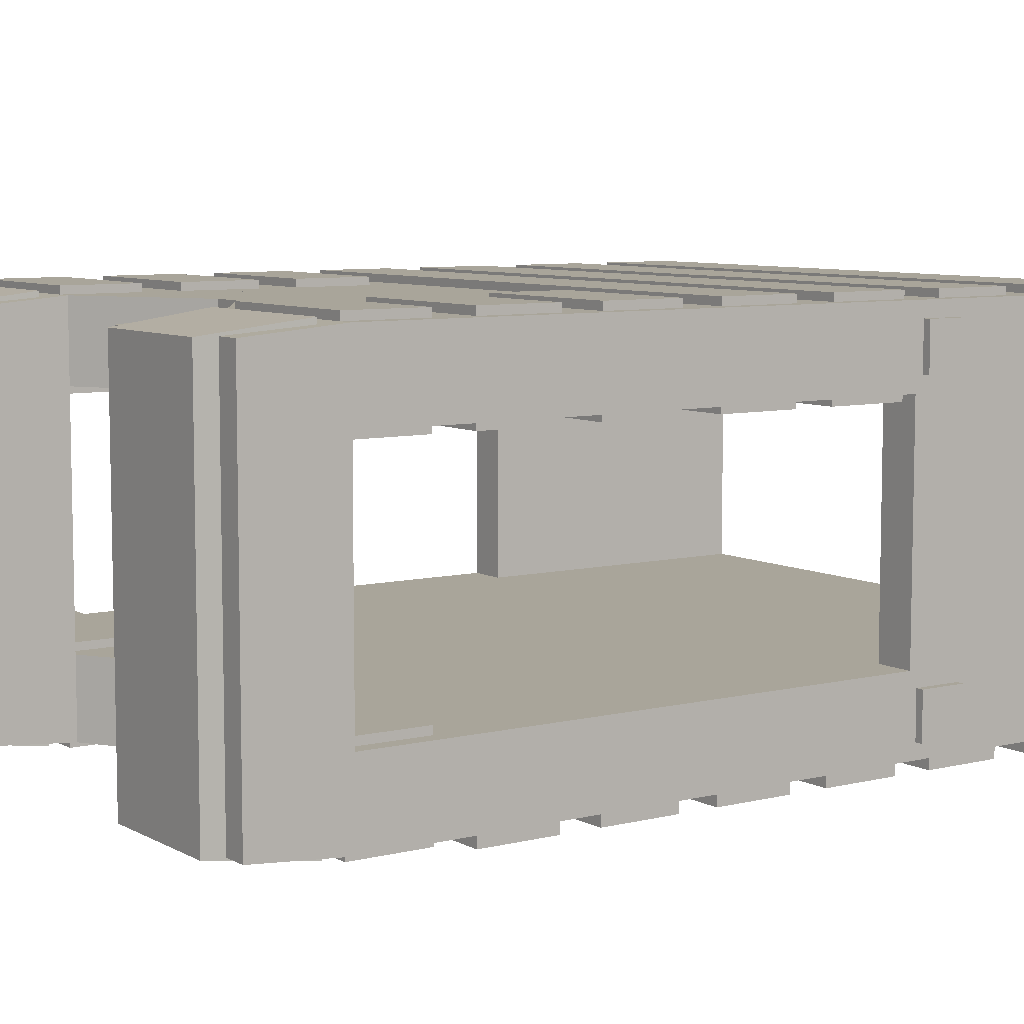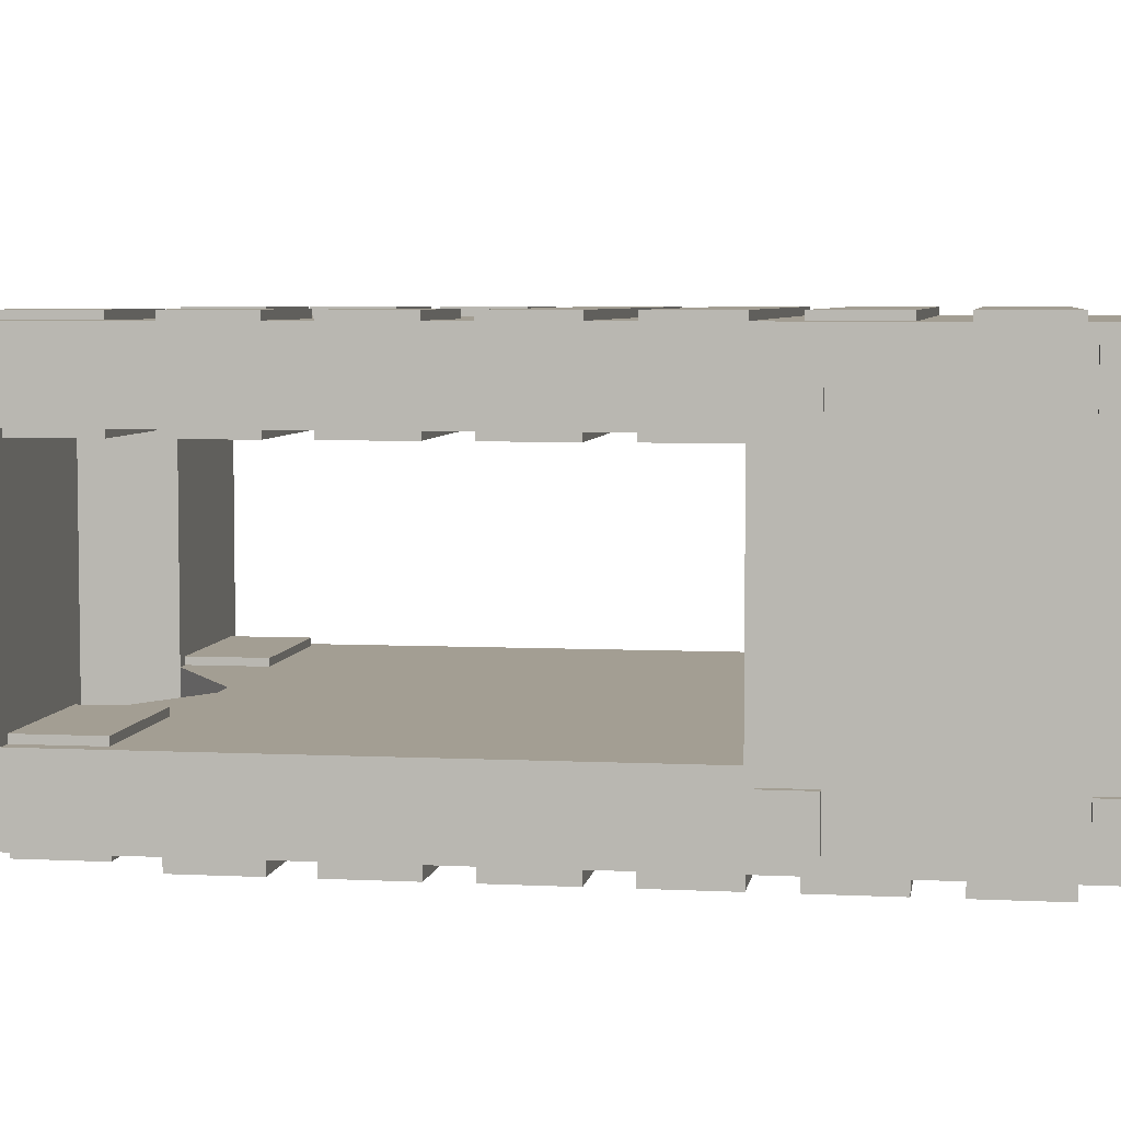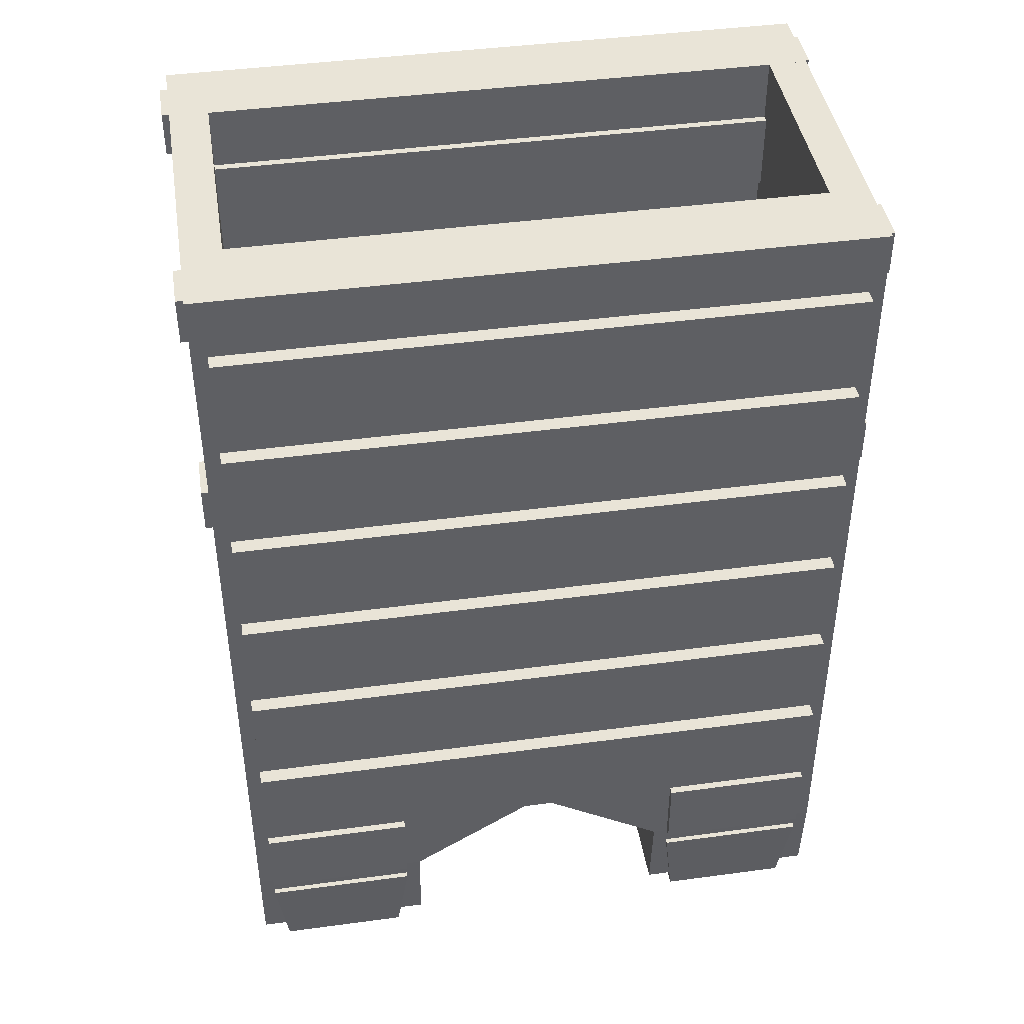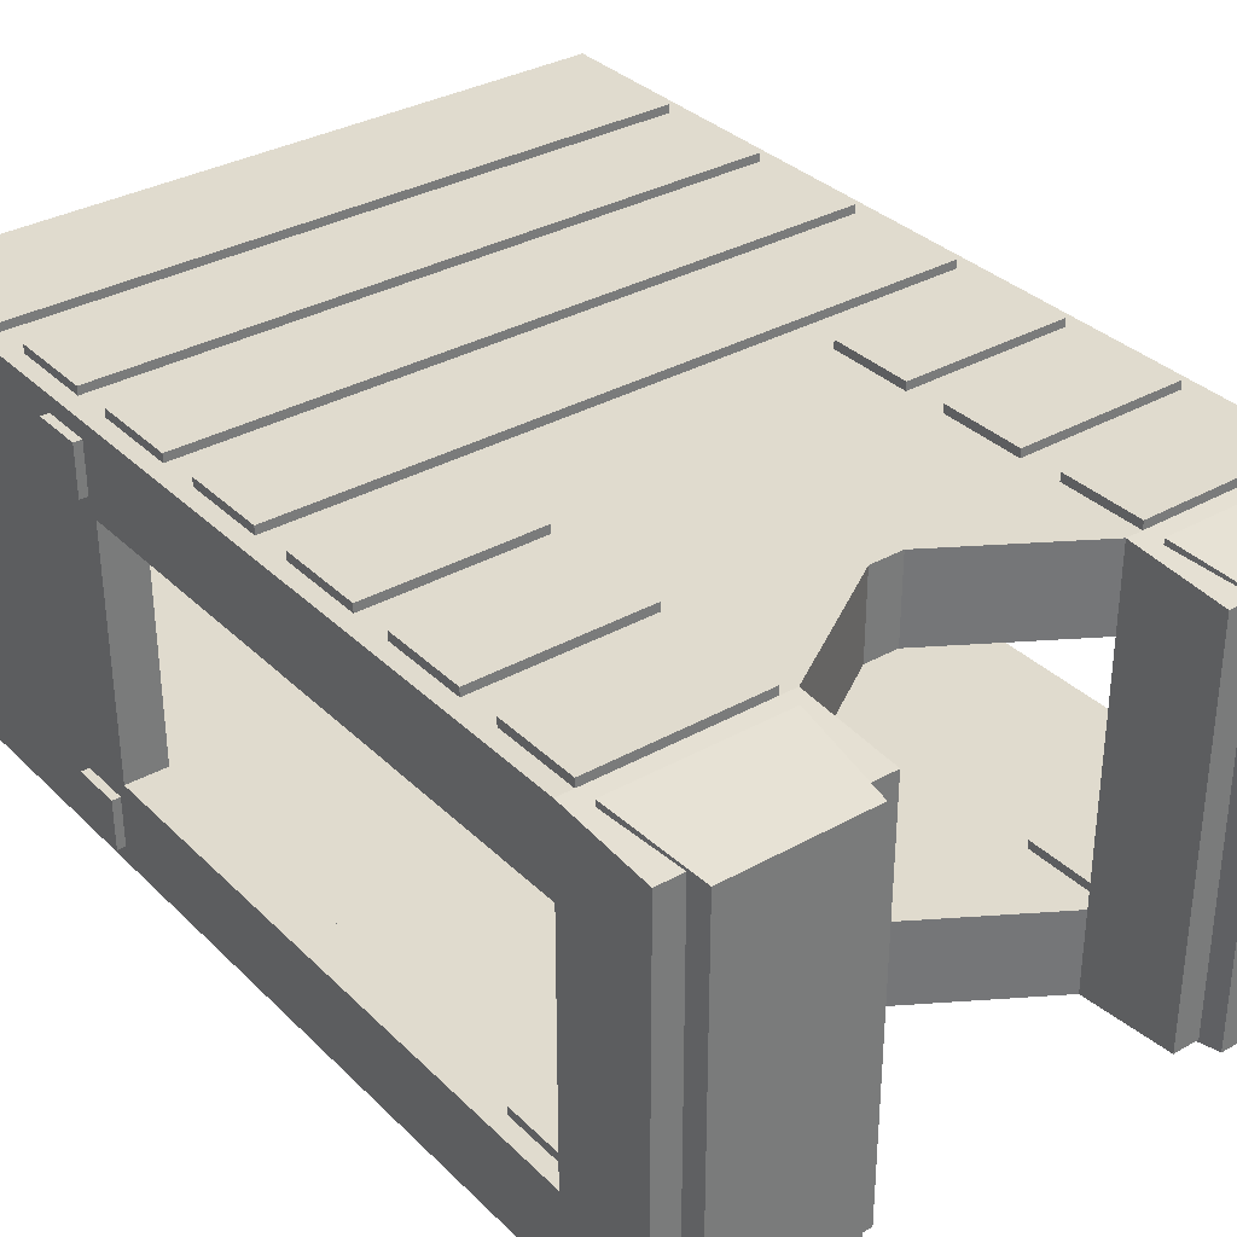
<metadata>
{"format":"obj","ext":"obj","renderer":"f3d","projection":"perspective","resolution":1024,"background":"white","views":[{"elev":7.5,"azim":55.4,"up":"+Z"},{"elev":5.2,"azim":98.8,"up":"+Z"},{"elev":43.0,"azim":170.9,"up":"+Y"},{"elev":33.6,"azim":-37.5,"up":"+Z"}]}
</metadata>
<code>
o armorModel
v -4.192 2.994 -2.495
v 4.192 2.994 -2.495
v 4.192 2.994 -1.497
v -4.192 2.994 -1.497
v -4.192 11.78 -1.497
v 4.192 11.78 -1.497
v 4.192 11.78 -2.495
v -4.192 11.78 -2.495
v -4.192 -0.1996 -2.395
v -1.796 -0.1996 -2.395
v -1.796 -0.1996 2.395
v -4.192 -0.1996 2.395
v -4.192 0.998 2.495
v -1.796 0.998 2.495
v -1.796 0.998 -2.495
v -4.192 0.998 -2.495
v -4.192 0.998 -2.495
v -1.796 0.998 -2.495
v -1.796 0.998 -1.497
v -4.192 0.998 -1.497
v -4.192 2.994 -1.497
v -1.796 2.994 -1.497
v -1.796 2.994 -2.495
v -4.192 2.994 -2.495
v 1.796 -0.1996 -2.395
v 4.192 -0.1996 -2.395
v 4.192 -0.1996 2.395
v 1.796 -0.1996 2.395
v 1.796 0.998 2.495
v 4.192 0.998 2.495
v 4.192 0.998 -2.495
v 1.796 0.998 -2.495
v 1.796 0.998 -2.495
v 4.192 0.998 -2.495
v 4.192 0.998 -1.497
v 1.796 0.998 -1.497
v 1.796 2.994 -1.497
v 4.192 2.994 -1.497
v 4.192 2.994 -2.495
v 1.796 2.994 -2.495
v -1.796 0.998 -2.495
v -0.1996 1.996 -2.495
v -0.1996 1.996 -1.497
v -1.796 0.998 -1.497
v -1.796 1.996 -1.497
v -0.1996 1.996 -1.497
v -0.1996 1.996 -2.495
v -1.796 1.996 -2.495
v 0.1996 1.996 -2.495
v 1.796 0.998 -2.495
v 1.796 0.998 -1.497
v 0.1996 1.996 -1.497
v 0.1996 1.996 -1.497
v 1.796 1.996 -1.497
v 1.796 1.996 -2.495
v 0.1996 1.996 -2.495
v -1.796 1.996 -2.495
v 1.796 1.996 -2.495
v 1.796 1.996 -1.497
v -1.796 1.996 -1.497
v -1.796 2.994 -1.497
v 1.796 2.994 -1.497
v 1.796 2.994 -2.495
v -1.796 2.994 -2.495
v -3.992 0.998 -2.595
v -1.996 0.998 -2.595
v -1.996 0.998 -1.397
v -3.992 0.998 -1.397
v -3.992 1.996 -1.397
v -1.996 1.996 -1.397
v -1.996 1.996 -2.595
v -3.992 1.996 -2.595
v 1.996 0.998 -2.595
v 3.992 0.998 -2.595
v 3.992 0.998 -1.397
v 1.996 0.998 -1.397
v 1.996 1.996 -1.397
v 3.992 1.996 -1.397
v 3.992 1.996 -2.595
v 1.996 1.996 -2.595
v -3.992 2.495 -2.695
v 3.992 2.495 -2.695
v 3.992 2.495 -1.497
v -3.992 2.495 -1.497
v -3.992 3.493 -1.497
v 3.992 3.493 -1.497
v 3.992 3.493 -2.695
v -3.992 3.493 -2.695
v -4.192 2.994 1.497
v 4.192 2.994 1.497
v 4.192 2.994 2.495
v -4.192 2.994 2.495
v -4.192 11.78 2.495
v 4.192 11.78 2.495
v 4.192 11.78 1.497
v -4.192 11.78 1.497
v 1.796 0.998 1.497
v 4.192 0.998 1.497
v 4.192 0.998 2.495
v 1.796 0.998 2.495
v 1.796 2.994 2.495
v 4.192 2.994 2.495
v 4.192 2.994 1.497
v 1.796 2.994 1.497
v -4.192 0.998 1.497
v -1.796 0.998 1.497
v -1.796 0.998 2.495
v -4.192 0.998 2.495
v -4.192 2.994 2.495
v -1.796 2.994 2.495
v -1.796 2.994 1.497
v -4.192 2.994 1.497
v -3.992 2.495 1.397
v -1.996 2.495 1.397
v -1.996 2.495 2.595
v -3.992 2.495 2.595
v -3.992 3.493 2.595
v -1.996 3.493 2.595
v -1.996 3.493 1.397
v -3.992 3.493 1.397
v -3.992 3.992 1.397
v -1.996 3.992 1.397
v -1.996 3.992 2.595
v -3.992 3.992 2.595
v -3.992 4.99 2.595
v -1.996 4.99 2.595
v -1.996 4.99 1.397
v -3.992 4.99 1.397
v 1.996 3.992 1.397
v 3.992 3.992 1.397
v 3.992 3.992 2.595
v 1.996 3.992 2.595
v 1.996 4.99 2.595
v 3.992 4.99 2.595
v 3.992 4.99 1.397
v 1.996 4.99 1.397
v 1.996 2.495 1.397
v 3.992 2.495 1.397
v 3.992 2.495 2.595
v 1.996 2.495 2.595
v 1.996 3.493 2.595
v 3.992 3.493 2.595
v 3.992 3.493 1.397
v 1.996 3.493 1.397
v 1.996 0.998 1.397
v 3.992 0.998 1.397
v 3.992 0.998 2.595
v 1.996 0.998 2.595
v 1.996 1.996 2.595
v 3.992 1.996 2.595
v 3.992 1.996 1.397
v 1.996 1.996 1.397
v -3.992 0.998 1.397
v -1.996 0.998 1.397
v -1.996 0.998 2.595
v -3.992 0.998 2.595
v -3.992 1.996 2.595
v -1.996 1.996 2.595
v -1.996 1.996 1.397
v -3.992 1.996 1.397
v -4.192 7.984 -1.497
v -3.693 7.984 -1.497
v -3.693 7.984 1.497
v -4.192 7.984 1.497
v -4.192 11.78 1.497
v -3.693 11.78 1.497
v -3.693 11.78 -1.497
v -4.192 11.78 -1.497
v -4.291 8.084 -2.295
v -3.892 8.084 -2.295
v -3.892 8.084 -1.697
v -4.291 8.084 -1.697
v -4.291 8.683 -1.697
v -3.892 8.683 -1.697
v -3.892 8.683 -2.295
v -4.291 8.683 -2.295
v -4.291 11.08 -2.295
v -3.892 11.08 -2.295
v -3.892 11.08 -1.697
v -4.291 11.08 -1.697
v -4.291 11.68 -1.697
v -3.892 11.68 -1.697
v -3.892 11.68 -2.295
v -4.291 11.68 -2.295
v -4.291 11.08 1.697
v -3.892 11.08 1.697
v -3.892 11.08 2.295
v -4.291 11.08 2.295
v -4.291 11.68 2.295
v -3.892 11.68 2.295
v -3.892 11.68 1.697
v -4.291 11.68 1.697
v -4.291 8.084 1.697
v -3.892 8.084 1.697
v -3.892 8.084 2.295
v -4.291 8.084 2.295
v -4.291 8.683 2.295
v -3.892 8.683 2.295
v -3.892 8.683 1.697
v -4.291 8.683 1.697
v 3.892 11.08 1.697
v 4.291 11.08 1.697
v 4.291 11.08 2.295
v 3.892 11.08 2.295
v 3.892 11.68 2.295
v 4.291 11.68 2.295
v 4.291 11.68 1.697
v 3.892 11.68 1.697
v 3.892 8.084 1.697
v 4.291 8.084 1.697
v 4.291 8.084 2.295
v 3.892 8.084 2.295
v 3.892 8.683 2.295
v 4.291 8.683 2.295
v 4.291 8.683 1.697
v 3.892 8.683 1.697
v 3.693 7.984 -1.497
v 4.192 7.984 -1.497
v 4.192 7.984 1.497
v 3.693 7.984 1.497
v 3.693 11.78 1.497
v 4.192 11.78 1.497
v 4.192 11.78 -1.497
v 3.693 11.78 -1.497
v 3.892 11.08 -2.295
v 4.291 11.08 -2.295
v 4.291 11.08 -1.697
v 3.892 11.08 -1.697
v 3.892 11.68 -1.697
v 4.291 11.68 -1.697
v 4.291 11.68 -2.295
v 3.892 11.68 -2.295
v 3.892 8.084 -2.295
v 4.291 8.084 -2.295
v 4.291 8.084 -1.697
v 3.892 8.084 -1.697
v 3.892 8.683 -1.697
v 4.291 8.683 -1.697
v 4.291 8.683 -2.295
v 3.892 8.683 -2.295
v -3.992 5.489 1.397
v 3.992 5.489 1.397
v 3.992 5.489 2.595
v -3.992 5.489 2.595
v -3.992 6.487 2.595
v 3.992 6.487 2.595
v 3.992 6.487 1.397
v -3.992 6.487 1.397
v -3.992 6.986 1.397
v 3.992 6.986 1.397
v 3.992 6.986 2.595
v -3.992 6.986 2.595
v -3.992 7.984 2.595
v 3.992 7.984 2.595
v 3.992 7.984 1.397
v -3.992 7.984 1.397
v -3.992 8.483 1.397
v 3.992 8.483 1.397
v 3.992 8.483 2.595
v -3.992 8.483 2.595
v -3.992 9.481 2.595
v 3.992 9.481 2.595
v 3.992 9.481 1.397
v -3.992 9.481 1.397
v -3.992 9.98 1.397
v 3.992 9.98 1.397
v 3.992 9.98 2.595
v -3.992 9.98 2.595
v -3.992 10.98 2.595
v 3.992 10.98 2.595
v 3.992 10.98 1.397
v -3.992 10.98 1.397
v 2.156 -0.4491 -2.395
v 3.842 -0.4491 -2.395
v 3.842 -0.4491 2.395
v 2.146 -0.4491 2.395
v 1.996 0.7485 2.545
v 3.992 0.7485 2.545
v 3.992 0.7485 -2.545
v 1.996 0.7485 -2.545
v -3.842 -0.4491 -2.395
v -2.146 -0.4491 -2.395
v -2.146 -0.4491 2.395
v -3.842 -0.4491 2.395
v -3.992 0.7485 2.545
v -1.996 0.7485 2.545
v -1.996 0.7485 -2.545
v -3.992 0.7485 -2.545
v -3.992 3.992 -2.695
v 3.992 3.992 -2.695
v 3.992 3.992 -1.497
v -3.992 3.992 -1.497
v -3.992 4.99 -1.497
v 3.992 4.99 -1.497
v 3.992 4.99 -2.695
v -3.992 4.99 -2.695
v -3.992 6.986 -2.695
v 3.992 6.986 -2.695
v 3.992 6.986 -1.497
v -3.992 6.986 -1.497
v -3.992 7.984 -1.497
v 3.992 7.984 -1.497
v 3.992 7.984 -2.695
v -3.992 7.984 -2.695
v -3.992 5.489 -2.695
v 3.992 5.489 -2.695
v 3.992 5.489 -1.497
v -3.992 5.489 -1.497
v -3.992 6.487 -1.497
v 3.992 6.487 -1.497
v 3.992 6.487 -2.695
v -3.992 6.487 -2.695
v -3.992 9.98 -2.695
v 3.992 9.98 -2.695
v 3.992 9.98 -1.497
v -3.992 9.98 -1.497
v -3.992 10.98 -1.497
v 3.992 10.98 -1.497
v 3.992 10.98 -2.695
v -3.992 10.98 -2.695
v -3.992 8.483 -2.695
v 3.992 8.483 -2.695
v 3.992 8.483 -1.497
v -3.992 8.483 -1.497
v -3.992 9.481 -1.497
v 3.992 9.481 -1.497
v 3.992 9.481 -2.695
v -3.992 9.481 -2.695
v 0.1996 1.996 1.497
v 1.796 0.998 1.497
v 1.796 0.998 2.495
v 0.1996 1.996 2.495
v 0.1996 1.996 2.495
v 1.796 1.996 2.495
v 1.796 1.996 1.497
v 0.1996 1.996 1.497
v -1.796 0.998 1.497
v -0.1996 1.996 1.497
v -0.1996 1.996 2.495
v -1.796 0.998 2.495
v -1.796 1.996 2.495
v -0.1996 1.996 2.495
v -0.1996 1.996 1.497
v -1.796 1.996 1.497
v -1.796 1.996 1.497
v 1.796 1.996 1.497
v 1.796 1.996 2.495
v -1.796 1.996 2.495
v -1.796 2.994 2.495
v 1.796 2.994 2.495
v 1.796 2.994 1.497
v -1.796 2.994 1.497
f 2 4 1
f 6 8 5
f 1 7 2
f 3 5 4
f 2 6 3
f 4 8 1
f 10 12 9
f 14 16 13
f 9 15 10
f 11 13 12
f 10 14 11
f 12 16 9
f 18 20 17
f 22 24 21
f 17 23 18
f 19 21 20
f 18 22 19
f 20 24 17
f 26 28 25
f 30 32 29
f 25 31 26
f 27 29 28
f 26 30 27
f 28 32 25
f 34 36 33
f 38 40 37
f 33 39 34
f 35 37 36
f 34 38 35
f 36 40 33
f 42 44 41
f 46 48 45
f 42 48 47
f 44 46 45
f 43 47 46
f 44 48 41
f 50 52 49
f 54 56 53
f 50 56 55
f 52 54 53
f 50 54 51
f 49 53 56
f 58 60 57
f 62 64 61
f 57 63 58
f 59 61 60
f 58 62 59
f 60 64 57
f 66 68 65
f 70 72 69
f 65 71 66
f 67 69 68
f 66 70 67
f 68 72 65
f 74 76 73
f 78 80 77
f 73 79 74
f 75 77 76
f 74 78 75
f 76 80 73
f 82 84 81
f 86 88 85
f 81 87 82
f 83 85 84
f 82 86 83
f 84 88 81
f 90 92 89
f 94 96 93
f 89 95 90
f 91 93 92
f 90 94 91
f 92 96 89
f 98 100 97
f 102 104 101
f 97 103 98
f 99 101 100
f 98 102 99
f 100 104 97
f 106 108 105
f 110 112 109
f 105 111 106
f 107 109 108
f 106 110 107
f 108 112 105
f 114 116 113
f 118 120 117
f 113 119 114
f 115 117 116
f 114 118 115
f 116 120 113
f 122 124 121
f 126 128 125
f 121 127 122
f 123 125 124
f 122 126 123
f 124 128 121
f 130 132 129
f 134 136 133
f 129 135 130
f 131 133 132
f 130 134 131
f 132 136 129
f 138 140 137
f 142 144 141
f 137 143 138
f 139 141 140
f 138 142 139
f 140 144 137
f 146 148 145
f 150 152 149
f 145 151 146
f 147 149 148
f 146 150 147
f 148 152 145
f 154 156 153
f 158 160 157
f 153 159 154
f 155 157 156
f 154 158 155
f 156 160 153
f 162 164 161
f 166 168 165
f 161 167 162
f 163 165 164
f 162 166 163
f 164 168 161
f 170 172 169
f 174 176 173
f 169 175 170
f 171 173 172
f 170 174 171
f 172 176 169
f 178 180 177
f 182 184 181
f 177 183 178
f 179 181 180
f 178 182 179
f 180 184 177
f 186 188 185
f 190 192 189
f 185 191 186
f 187 189 188
f 186 190 187
f 188 192 185
f 194 196 193
f 198 200 197
f 193 199 194
f 195 197 196
f 194 198 195
f 196 200 193
f 202 204 201
f 206 208 205
f 201 207 202
f 203 205 204
f 202 206 203
f 204 208 201
f 210 212 209
f 214 216 213
f 209 215 210
f 211 213 212
f 210 214 211
f 212 216 209
f 218 220 217
f 222 224 221
f 217 223 218
f 219 221 220
f 218 222 219
f 220 224 217
f 226 228 225
f 230 232 229
f 225 231 226
f 227 229 228
f 226 230 227
f 228 232 225
f 234 236 233
f 238 240 237
f 233 239 234
f 235 237 236
f 234 238 235
f 236 240 233
f 242 244 241
f 246 248 245
f 241 247 242
f 243 245 244
f 242 246 243
f 244 248 241
f 250 252 249
f 254 256 253
f 249 255 250
f 251 253 252
f 250 254 251
f 252 256 249
f 258 260 257
f 262 264 261
f 257 263 258
f 259 261 260
f 258 262 259
f 260 264 257
f 266 268 265
f 270 272 269
f 265 271 266
f 267 269 268
f 266 270 267
f 268 272 265
f 273 275 276
f 278 280 277
f 273 279 274
f 276 278 277
f 274 278 275
f 276 280 273
f 282 284 281
f 286 288 285
f 282 288 287
f 284 286 285
f 282 286 283
f 284 288 281
f 290 292 289
f 294 296 293
f 289 295 290
f 291 293 292
f 290 294 291
f 292 296 289
f 298 300 297
f 302 304 301
f 297 303 298
f 299 301 300
f 298 302 299
f 300 304 297
f 306 308 305
f 310 312 309
f 305 311 306
f 307 309 308
f 306 310 307
f 308 312 305
f 314 316 313
f 318 320 317
f 313 319 314
f 315 317 316
f 314 318 315
f 316 320 313
f 322 324 321
f 326 328 325
f 321 327 322
f 323 325 324
f 322 326 323
f 324 328 321
f 330 332 329
f 334 336 333
f 330 336 335
f 332 334 333
f 330 334 331
f 329 333 336
f 338 340 337
f 342 344 341
f 338 344 343
f 340 342 341
f 339 343 342
f 340 344 337
f 346 348 345
f 350 352 349
f 345 351 346
f 347 349 348
f 346 350 347
f 348 352 345
f 2 3 4
f 6 7 8
f 1 8 7
f 3 6 5
f 2 7 6
f 4 5 8
f 10 11 12
f 14 15 16
f 9 16 15
f 11 14 13
f 10 15 14
f 12 13 16
f 18 19 20
f 22 23 24
f 17 24 23
f 19 22 21
f 18 23 22
f 20 21 24
f 26 27 28
f 30 31 32
f 25 32 31
f 27 30 29
f 26 31 30
f 28 29 32
f 34 35 36
f 38 39 40
f 33 40 39
f 35 38 37
f 34 39 38
f 36 37 40
f 42 43 44
f 46 47 48
f 42 41 48
f 44 43 46
f 43 42 47
f 44 45 48
f 50 51 52
f 54 55 56
f 50 49 56
f 52 51 54
f 50 55 54
f 49 52 53
f 58 59 60
f 62 63 64
f 57 64 63
f 59 62 61
f 58 63 62
f 60 61 64
f 66 67 68
f 70 71 72
f 65 72 71
f 67 70 69
f 66 71 70
f 68 69 72
f 74 75 76
f 78 79 80
f 73 80 79
f 75 78 77
f 74 79 78
f 76 77 80
f 82 83 84
f 86 87 88
f 81 88 87
f 83 86 85
f 82 87 86
f 84 85 88
f 90 91 92
f 94 95 96
f 89 96 95
f 91 94 93
f 90 95 94
f 92 93 96
f 98 99 100
f 102 103 104
f 97 104 103
f 99 102 101
f 98 103 102
f 100 101 104
f 106 107 108
f 110 111 112
f 105 112 111
f 107 110 109
f 106 111 110
f 108 109 112
f 114 115 116
f 118 119 120
f 113 120 119
f 115 118 117
f 114 119 118
f 116 117 120
f 122 123 124
f 126 127 128
f 121 128 127
f 123 126 125
f 122 127 126
f 124 125 128
f 130 131 132
f 134 135 136
f 129 136 135
f 131 134 133
f 130 135 134
f 132 133 136
f 138 139 140
f 142 143 144
f 137 144 143
f 139 142 141
f 138 143 142
f 140 141 144
f 146 147 148
f 150 151 152
f 145 152 151
f 147 150 149
f 146 151 150
f 148 149 152
f 154 155 156
f 158 159 160
f 153 160 159
f 155 158 157
f 154 159 158
f 156 157 160
f 162 163 164
f 166 167 168
f 161 168 167
f 163 166 165
f 162 167 166
f 164 165 168
f 170 171 172
f 174 175 176
f 169 176 175
f 171 174 173
f 170 175 174
f 172 173 176
f 178 179 180
f 182 183 184
f 177 184 183
f 179 182 181
f 178 183 182
f 180 181 184
f 186 187 188
f 190 191 192
f 185 192 191
f 187 190 189
f 186 191 190
f 188 189 192
f 194 195 196
f 198 199 200
f 193 200 199
f 195 198 197
f 194 199 198
f 196 197 200
f 202 203 204
f 206 207 208
f 201 208 207
f 203 206 205
f 202 207 206
f 204 205 208
f 210 211 212
f 214 215 216
f 209 216 215
f 211 214 213
f 210 215 214
f 212 213 216
f 218 219 220
f 222 223 224
f 217 224 223
f 219 222 221
f 218 223 222
f 220 221 224
f 226 227 228
f 230 231 232
f 225 232 231
f 227 230 229
f 226 231 230
f 228 229 232
f 234 235 236
f 238 239 240
f 233 240 239
f 235 238 237
f 234 239 238
f 236 237 240
f 242 243 244
f 246 247 248
f 241 248 247
f 243 246 245
f 242 247 246
f 244 245 248
f 250 251 252
f 254 255 256
f 249 256 255
f 251 254 253
f 250 255 254
f 252 253 256
f 258 259 260
f 262 263 264
f 257 264 263
f 259 262 261
f 258 263 262
f 260 261 264
f 266 267 268
f 270 271 272
f 265 272 271
f 267 270 269
f 266 271 270
f 268 269 272
f 273 274 275
f 278 279 280
f 273 280 279
f 276 275 278
f 274 279 278
f 276 277 280
f 282 283 284
f 286 287 288
f 282 281 288
f 284 283 286
f 282 287 286
f 284 285 288
f 290 291 292
f 294 295 296
f 289 296 295
f 291 294 293
f 290 295 294
f 292 293 296
f 298 299 300
f 302 303 304
f 297 304 303
f 299 302 301
f 298 303 302
f 300 301 304
f 306 307 308
f 310 311 312
f 305 312 311
f 307 310 309
f 306 311 310
f 308 309 312
f 314 315 316
f 318 319 320
f 313 320 319
f 315 318 317
f 314 319 318
f 316 317 320
f 322 323 324
f 326 327 328
f 321 328 327
f 323 326 325
f 322 327 326
f 324 325 328
f 330 331 332
f 334 335 336
f 330 329 336
f 332 331 334
f 330 335 334
f 329 332 333
f 338 339 340
f 342 343 344
f 338 337 344
f 340 339 342
f 339 338 343
f 340 341 344
f 346 347 348
f 350 351 352
f 345 352 351
f 347 350 349
f 346 351 350
f 348 349 352

</code>
